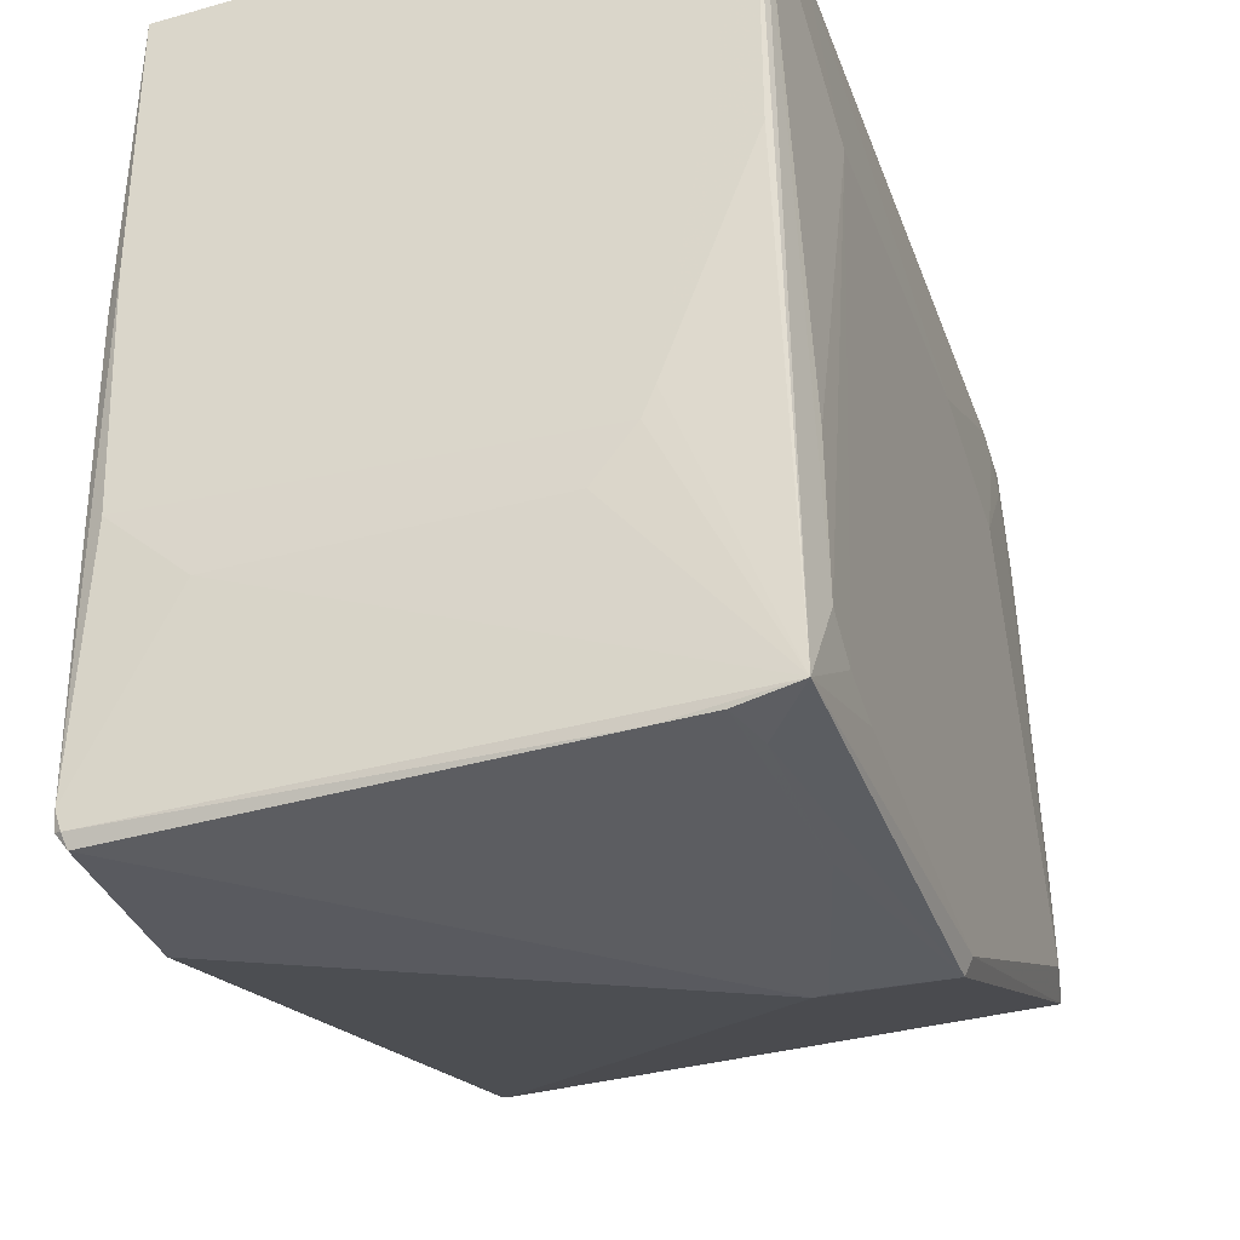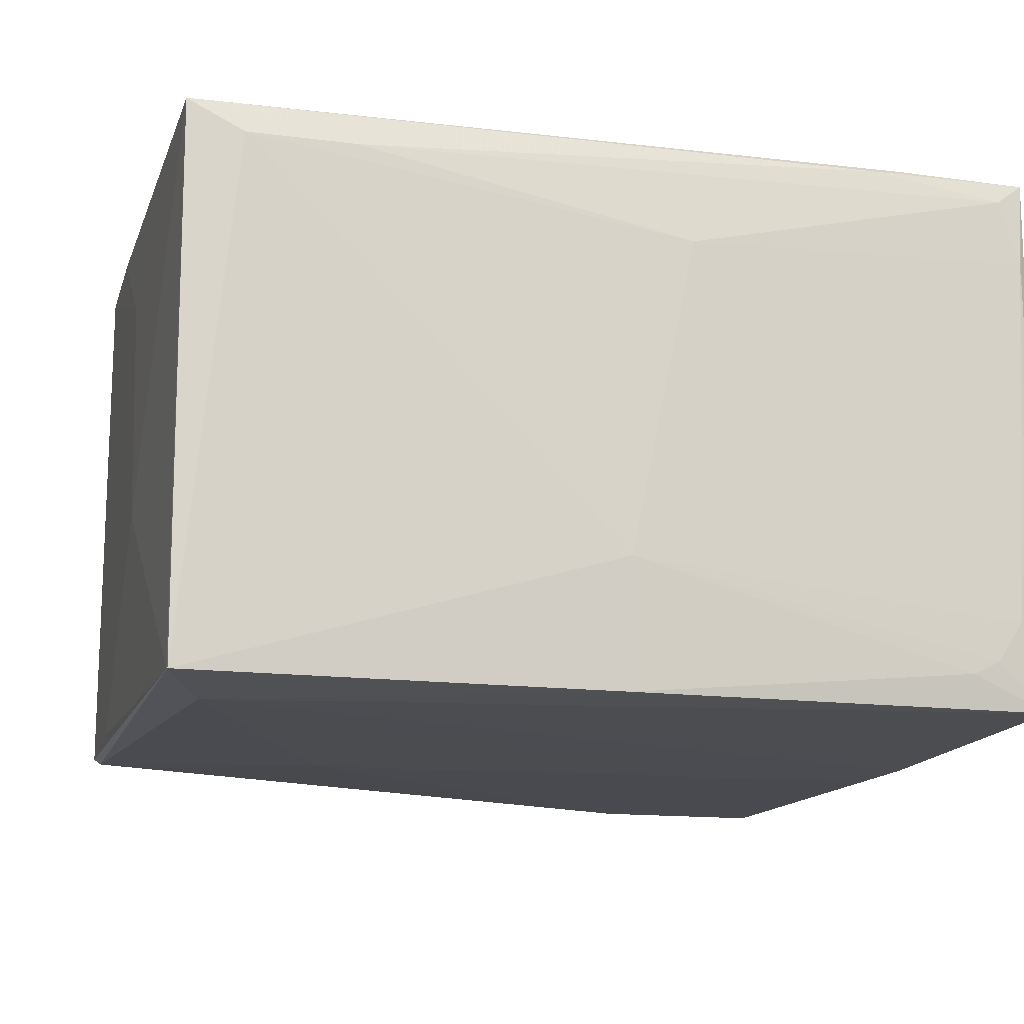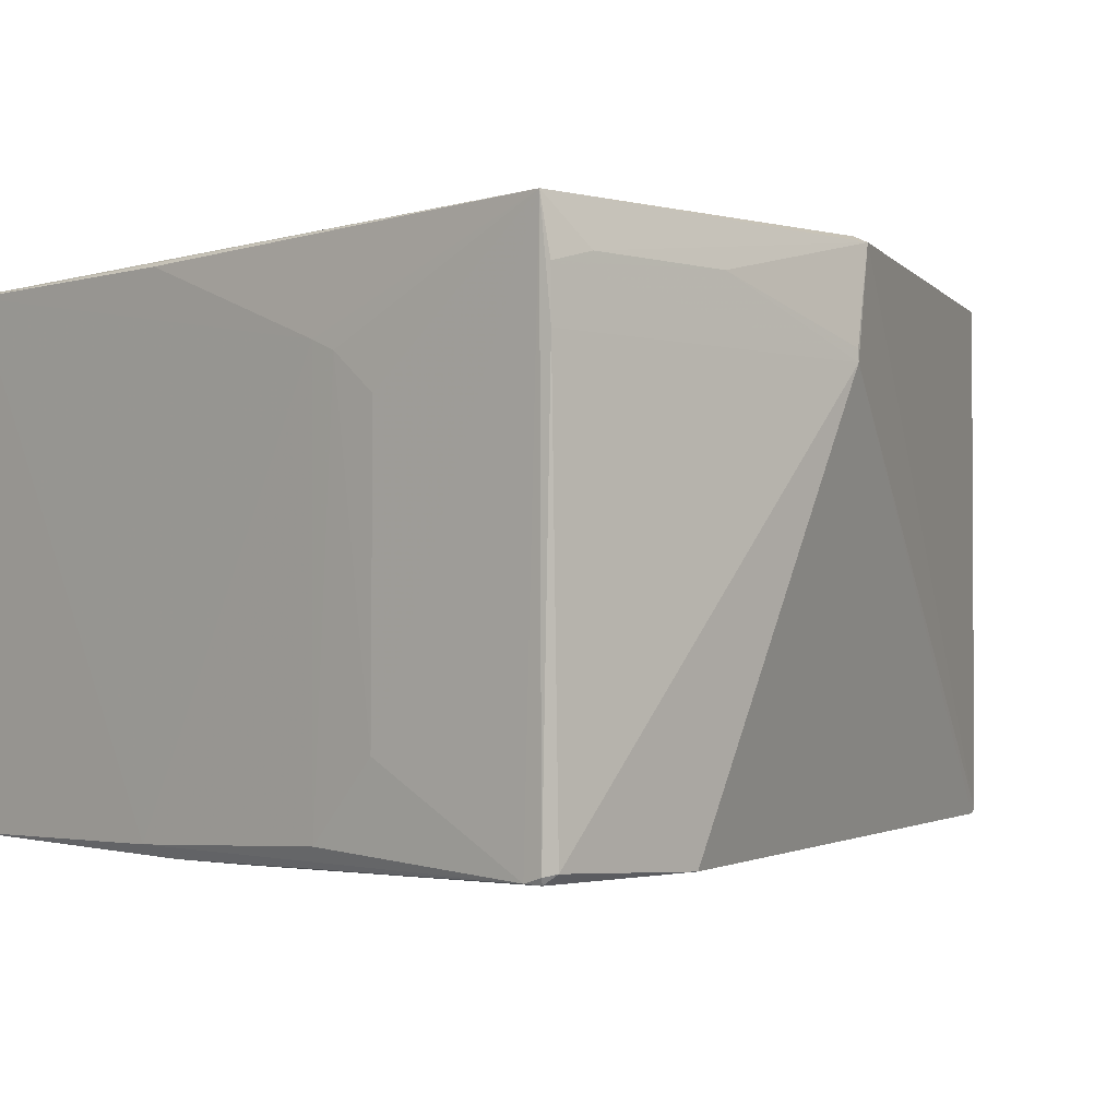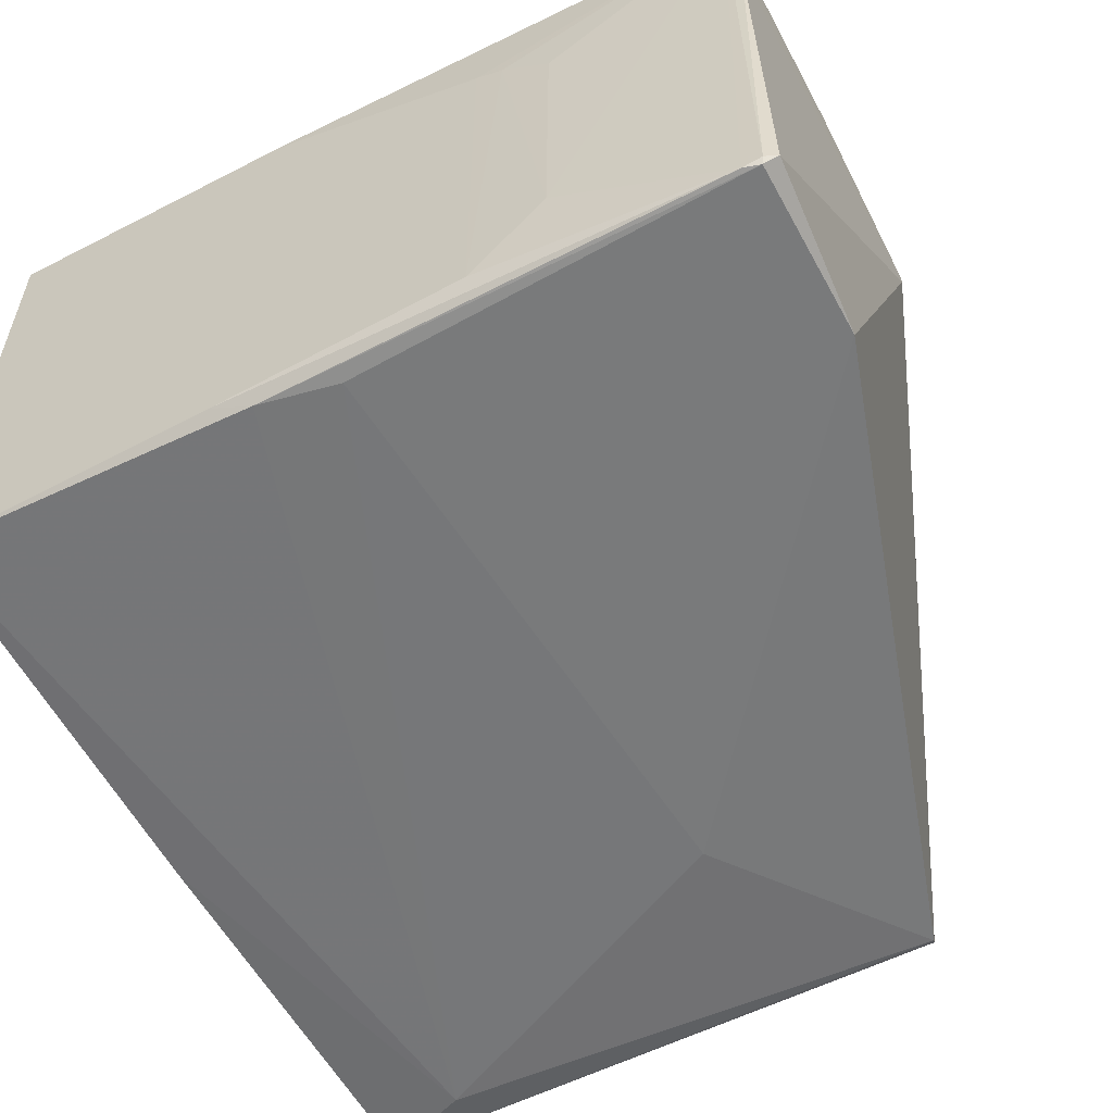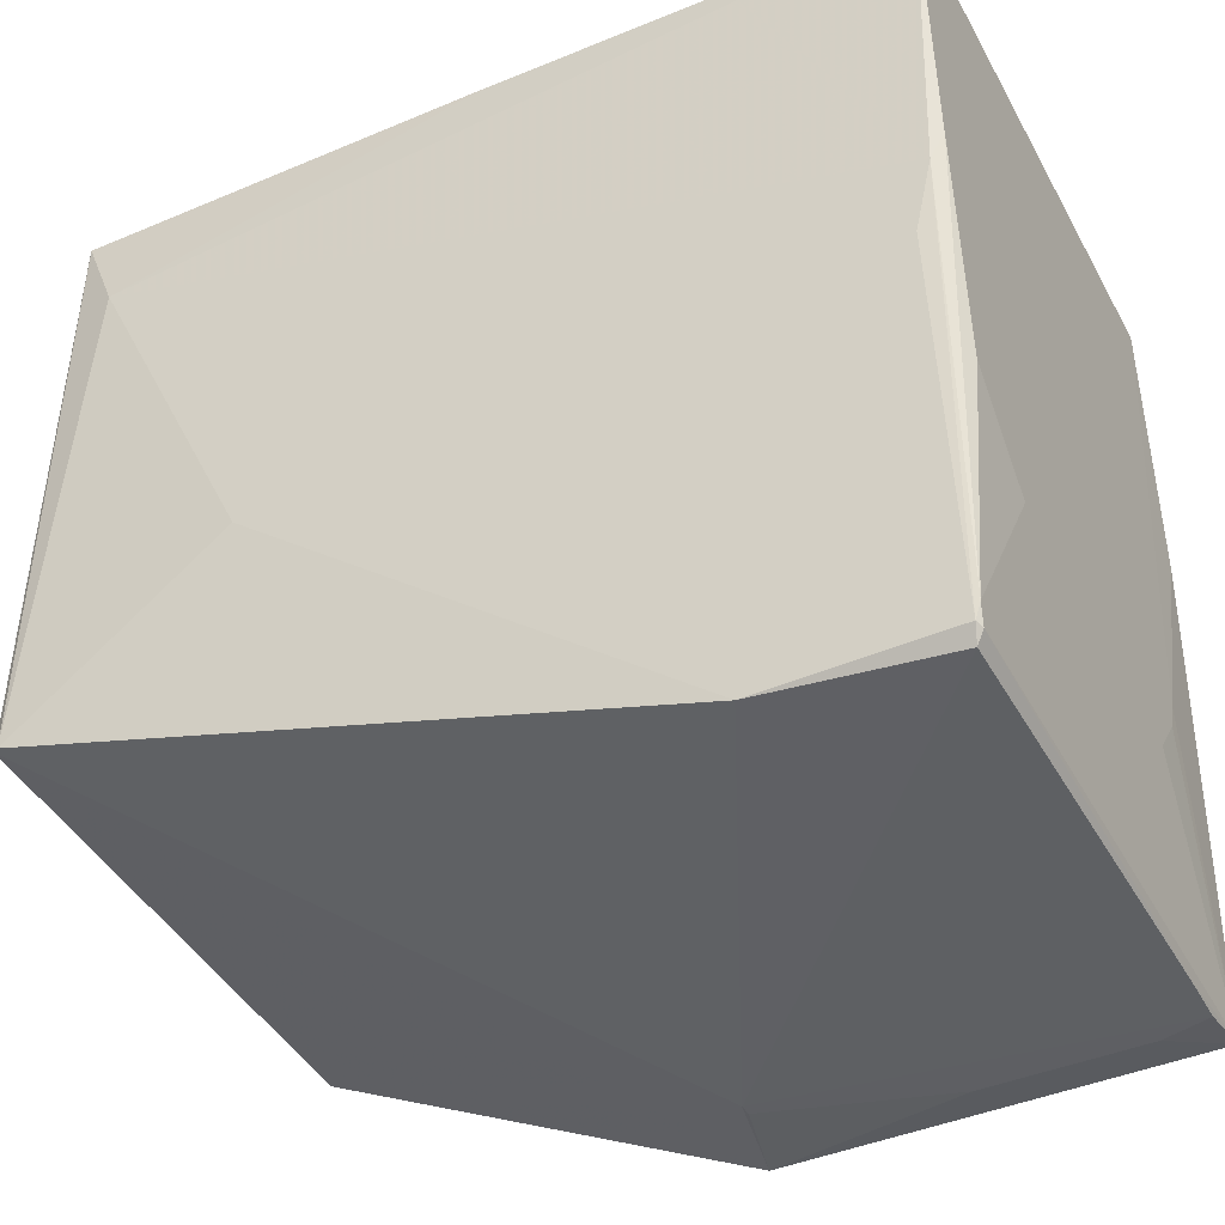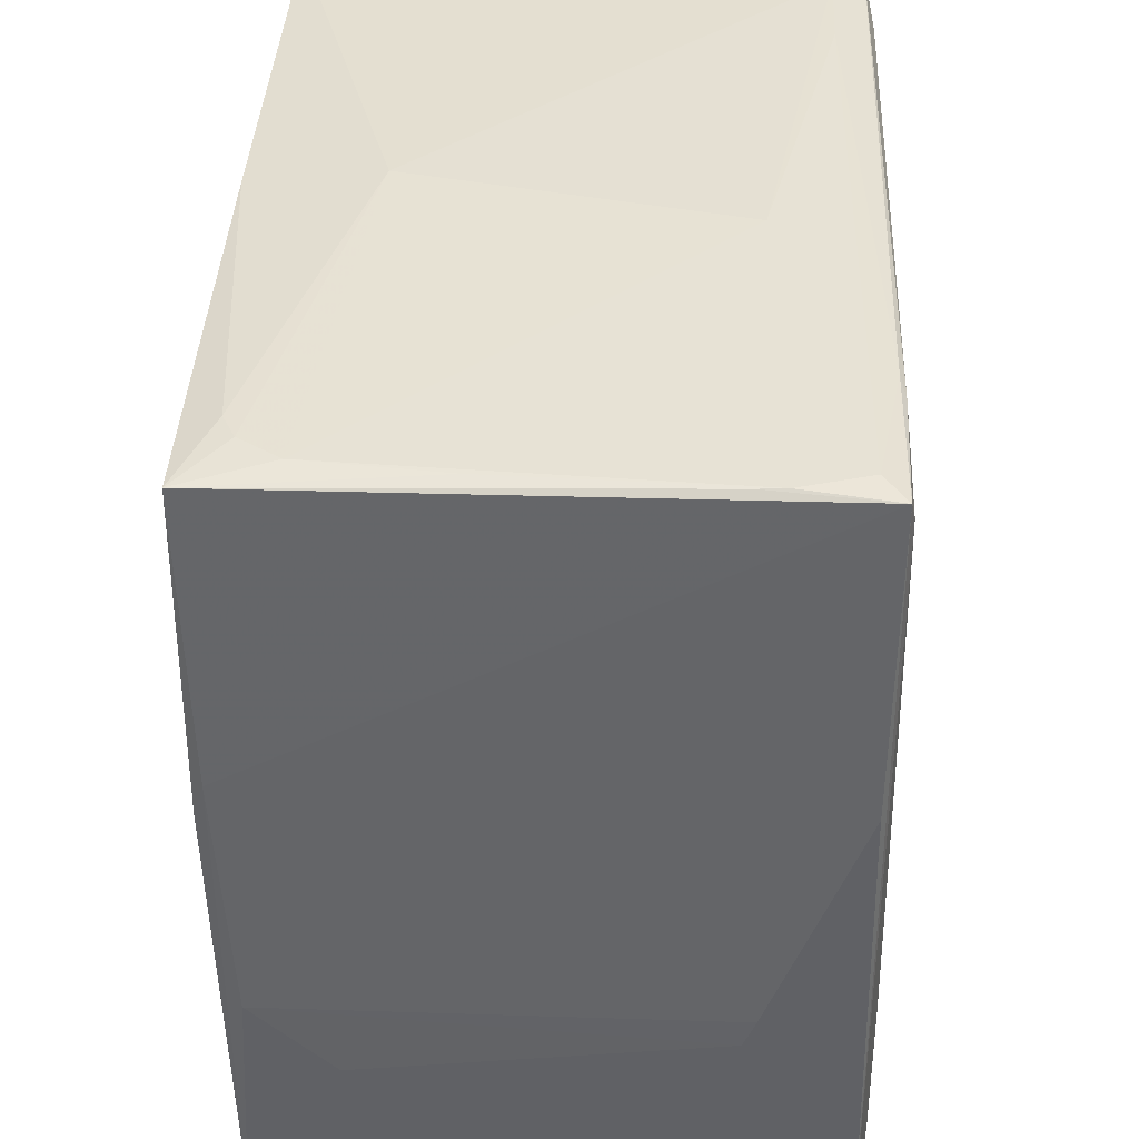
<metadata>
{"format":"obj","ext":"obj","renderer":"f3d","projection":"perspective","resolution":1024,"background":"white","views":[{"elev":-37.1,"azim":109.3,"up":"+Z"},{"elev":-15.0,"azim":-14.3,"up":"+Y"},{"elev":-1.7,"azim":136.3,"up":"+Y"},{"elev":-57.1,"azim":118.3,"up":"+Y"},{"elev":-43.2,"azim":26.8,"up":"+Z"},{"elev":38.1,"azim":92.6,"up":"+Z"}]}
</metadata>
<code>
v 0.07418 0.04569 0.1436
v 0.07394 -0.0477 0.1428
v 0.07084 0.02833 0.001023
v 0.001213 0.04753 0.003021
v -0.07196 0.04513 0.1453
v -0.07295 -0.0463 0.03971
v 0.07134 0.04743 0.002853
v 0.001162 -0.02614 0.1468
v -0.0397 0.04879 0.1082
v 0.07071 -0.04727 0.002899
v -0.07412 0.04666 0.04001
v 0.06255 0.03965 0.001306
v 0.07379 -0.0308 0.03562
v 0.06927 -0.03302 0.1444
v 0.01253 0.02825 0.1468
v -0.07144 -0.04759 0.1452
v -0.05575 0.04639 0.1421
v 0.05812 0.04882 0.01261
v 0.07125 -0.04611 0.002476
v -0.07414 -0.04548 0.03999
v -0.06247 0.04885 0.03977
v 0.07076 0.03745 0.001208
v 0.005759 0.02833 0.001148
v 0.074 0.03049 0.04923
v 0.06034 -0.04199 0.1445
v 0.07282 0.03069 0.1445
v -0.04441 0.03953 0.1467
v -0.03521 -0.04897 0.06499
v -0.06473 0.04645 0.1355
v 0.05134 0.04623 0.1435
v 0.001145 0.04881 0.005911
v 0.06493 0.04864 0.04428
v 0.07153 -0.04712 0.005785
v -0.07394 -0.0126 0.09905
v 0.0444 0.04879 0.1123
v -0.0739 0.04674 0.06253
v 0.03556 0.03963 0.001396
v 0.07 -0.04554 0.0003968
v 0.07375 0.02151 0.03539
v 0.07405 0.04557 0.08999
v 0.07404 -0.04678 0.09234
v 0.06488 -0.03975 0.1444
v 0.001229 -0.04771 0.1446
v 0.07132 -0.01031 0.1443
v 0.07299 0.02617 0.1444
v 0.0694 0.04195 0.1445
v 0.04668 0.04542 0.1444
v -0.06254 0.03967 0.1468
v 0.06932 -0.04898 0.07178
v -0.06479 -0.04902 0.1287
v 0.04013 -0.04728 0.002807
v -0.06029 0.04646 0.1399
v 0.04902 0.04877 0.01044
v 0.07262 0.04638 0.1401
v 0.06491 0.04881 0.01713
v -0.07393 -0.04446 0.0626
v -0.07153 -0.04753 0.1445
v -0.01472 0.04876 0.1149
v -0.06921 0.04641 0.1218
v -0.07392 0.02836 0.08993
v 0.005769 0.03055 0.001234
v 0.07395 0.02845 0.04419
v 0.07394 -0.04453 0.04874
v 0.07222 -0.04882 0.08552
f 12 4 7
f 15 8 14
f 19 3 7
f 20 11 4
f 22 12 7
f 22 7 3
f 23 20 4
f 23 6 20
f 23 22 3
f 26 15 14
f 29 9 21
f 30 17 5
f 31 7 4
f 31 21 18
f 31 4 11
f 31 11 21
f 33 19 7
f 33 7 13
f 33 10 19
f 34 11 20
f 35 21 9
f 35 18 21
f 36 21 11
f 37 4 12
f 37 12 22
f 37 22 23
f 38 23 3
f 38 3 19
f 38 19 10
f 39 13 7
f 40 24 7
f 40 7 1
f 40 1 24
f 41 24 1
f 41 1 2
f 42 14 8
f 42 8 25
f 42 25 2
f 42 2 14
f 43 2 25
f 43 25 8
f 43 8 16
f 44 26 14
f 44 14 2
f 45 2 1
f 45 1 26
f 45 44 2
f 45 26 44
f 46 26 1
f 46 15 26
f 46 27 15
f 47 5 27
f 47 30 5
f 47 1 30
f 47 46 1
f 47 27 46
f 48 8 15
f 48 15 27
f 48 16 8
f 48 27 5
f 48 5 16
f 49 28 10
f 50 16 6
f 50 6 28
f 50 43 16
f 50 28 49
f 50 2 43
f 51 28 6
f 51 10 28
f 51 38 10
f 51 6 23
f 51 23 38
f 52 17 9
f 52 9 29
f 52 29 5
f 52 5 17
f 53 31 18
f 53 18 7
f 53 7 31
f 54 1 7
f 54 32 35
f 54 35 30
f 54 30 1
f 55 7 18
f 55 35 32
f 55 18 35
f 55 54 7
f 55 32 54
f 56 34 20
f 57 16 5
f 57 5 34
f 57 34 56
f 57 56 20
f 57 20 6
f 57 6 16
f 58 35 9
f 58 9 17
f 58 17 30
f 58 30 35
f 59 29 21
f 59 21 36
f 59 36 5
f 59 5 29
f 60 34 5
f 60 5 36
f 60 36 11
f 60 11 34
f 61 37 23
f 61 23 4
f 61 4 37
f 62 13 39
f 62 39 7
f 62 7 24
f 63 24 41
f 63 62 24
f 63 13 62
f 63 41 33
f 63 33 13
f 64 41 2
f 64 33 41
f 64 50 49
f 64 2 50
f 64 49 10
f 64 10 33

</code>
